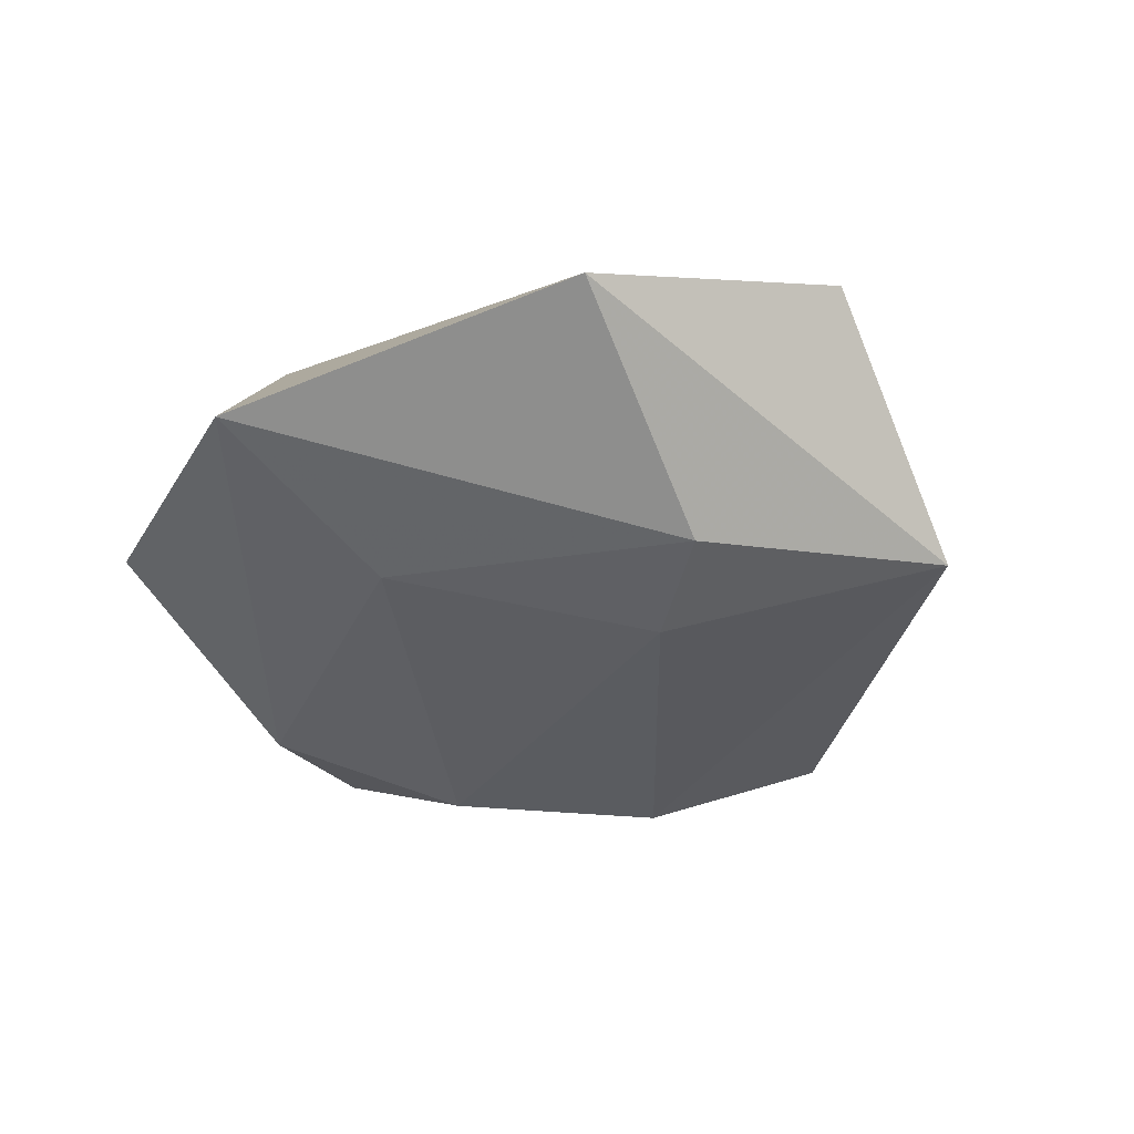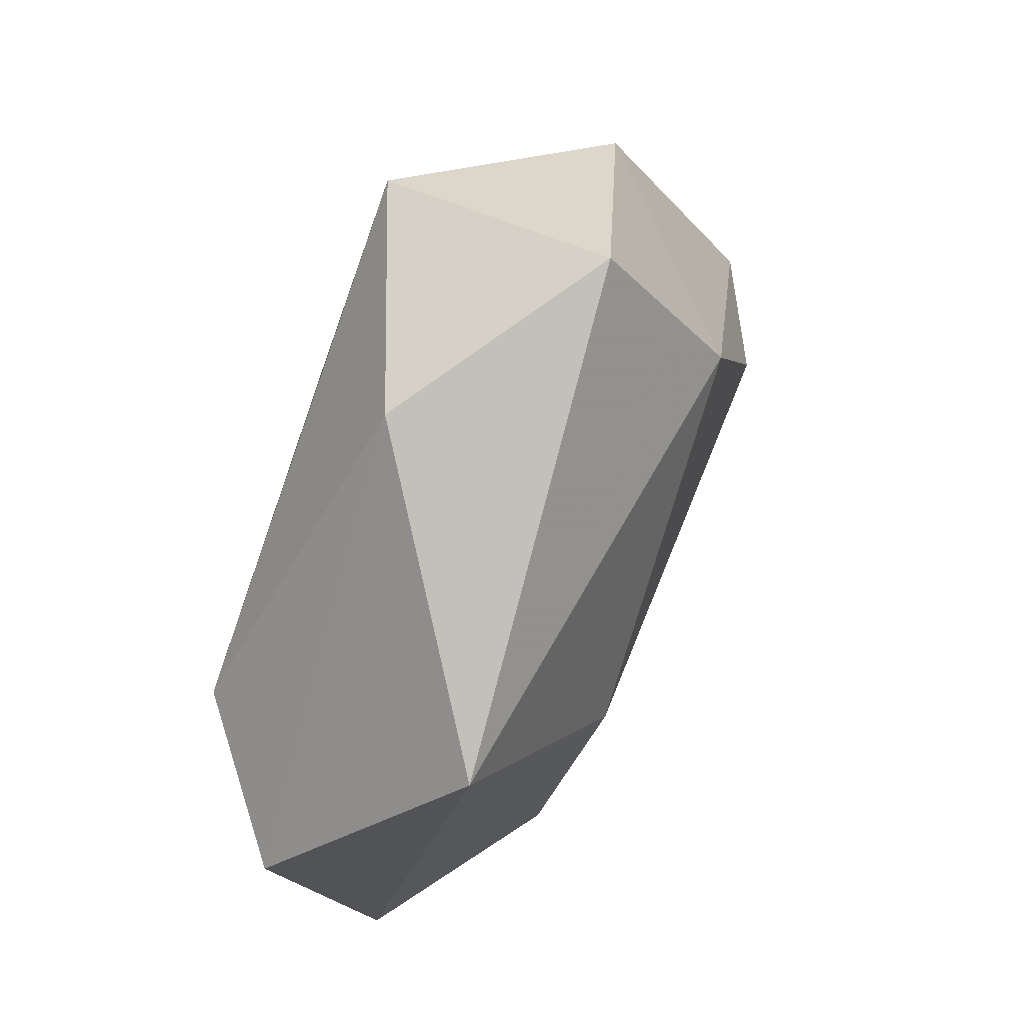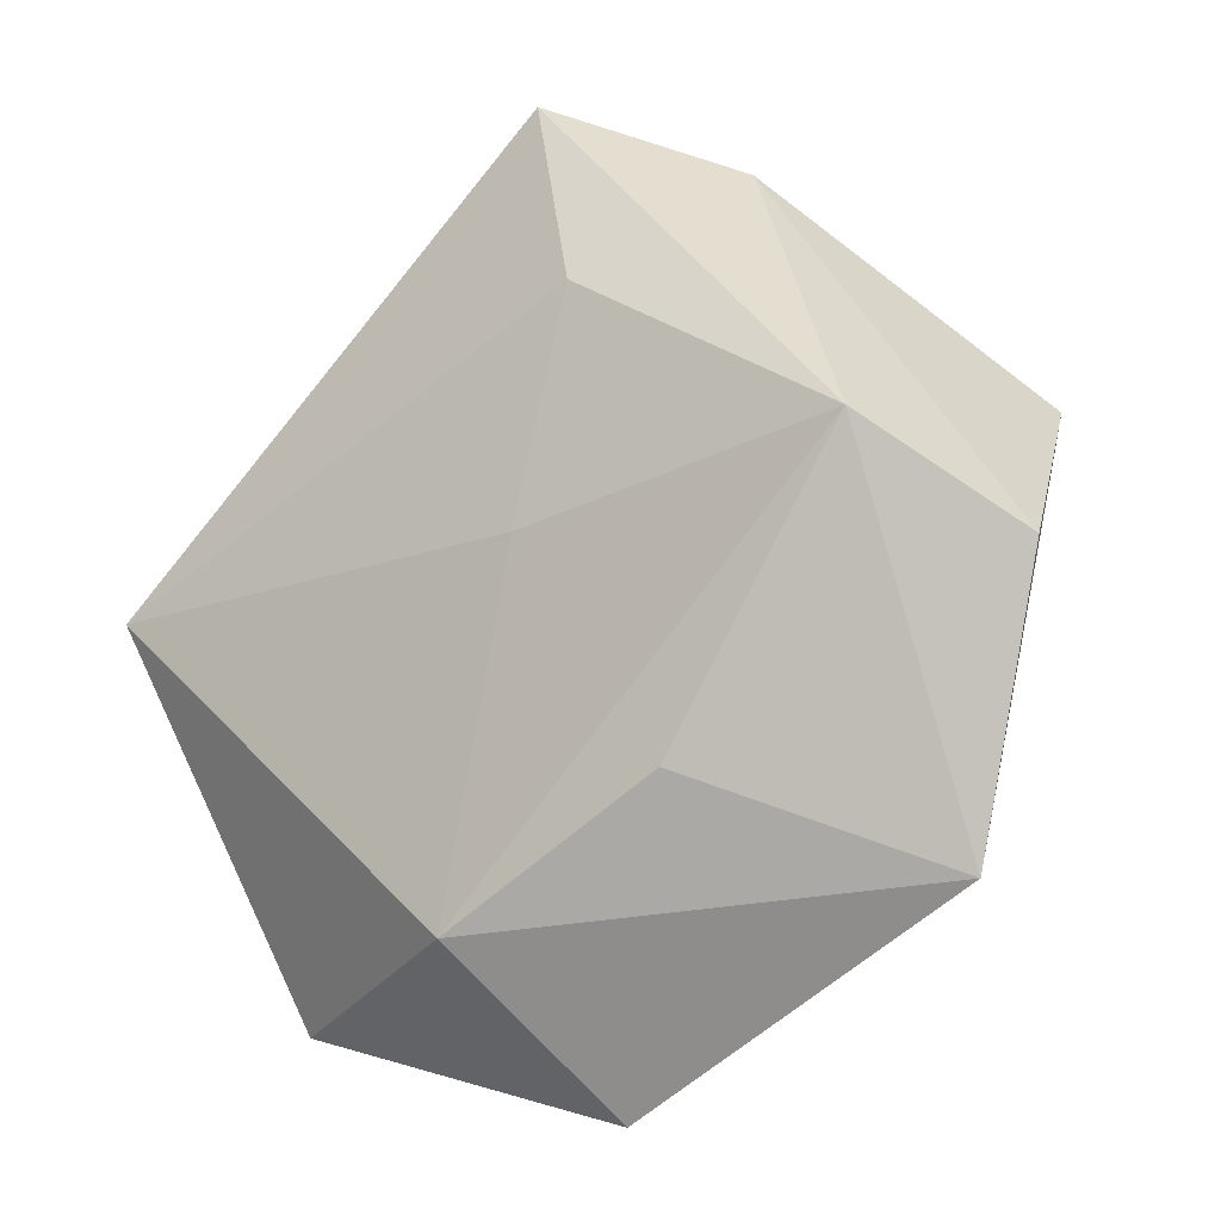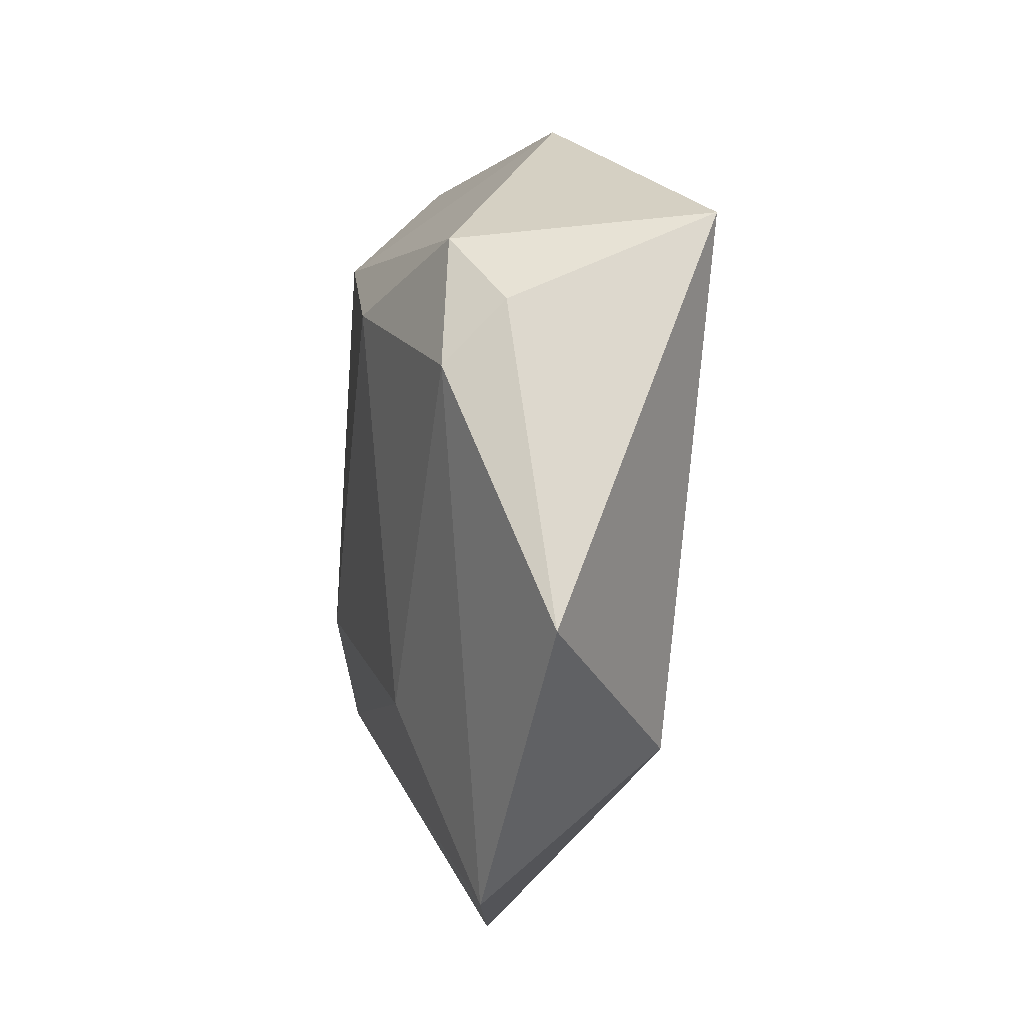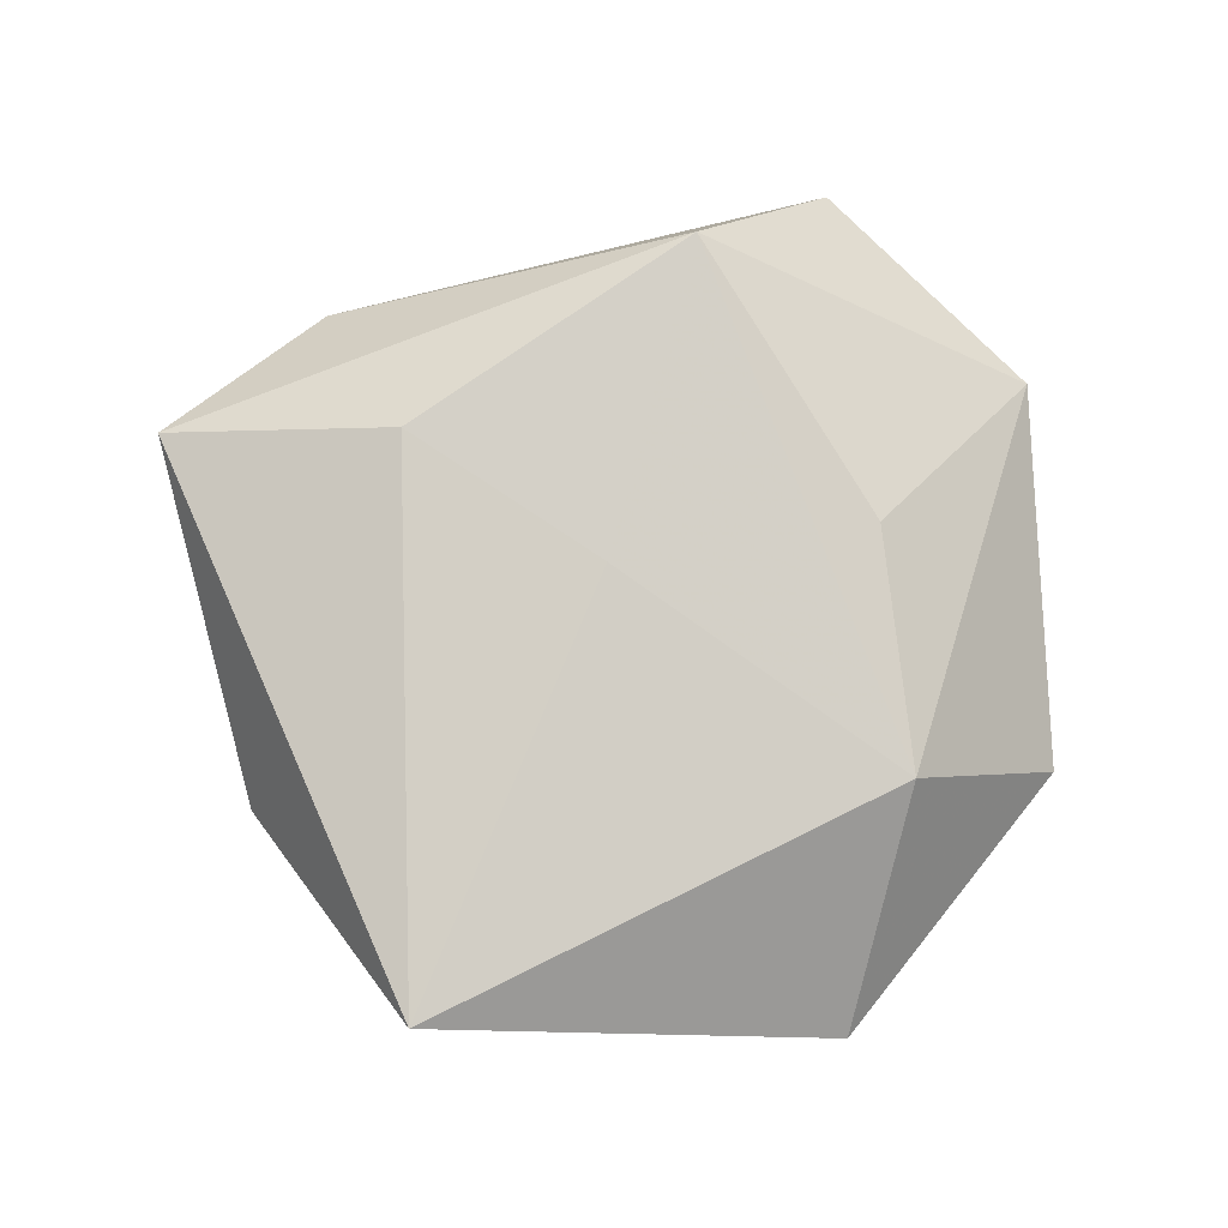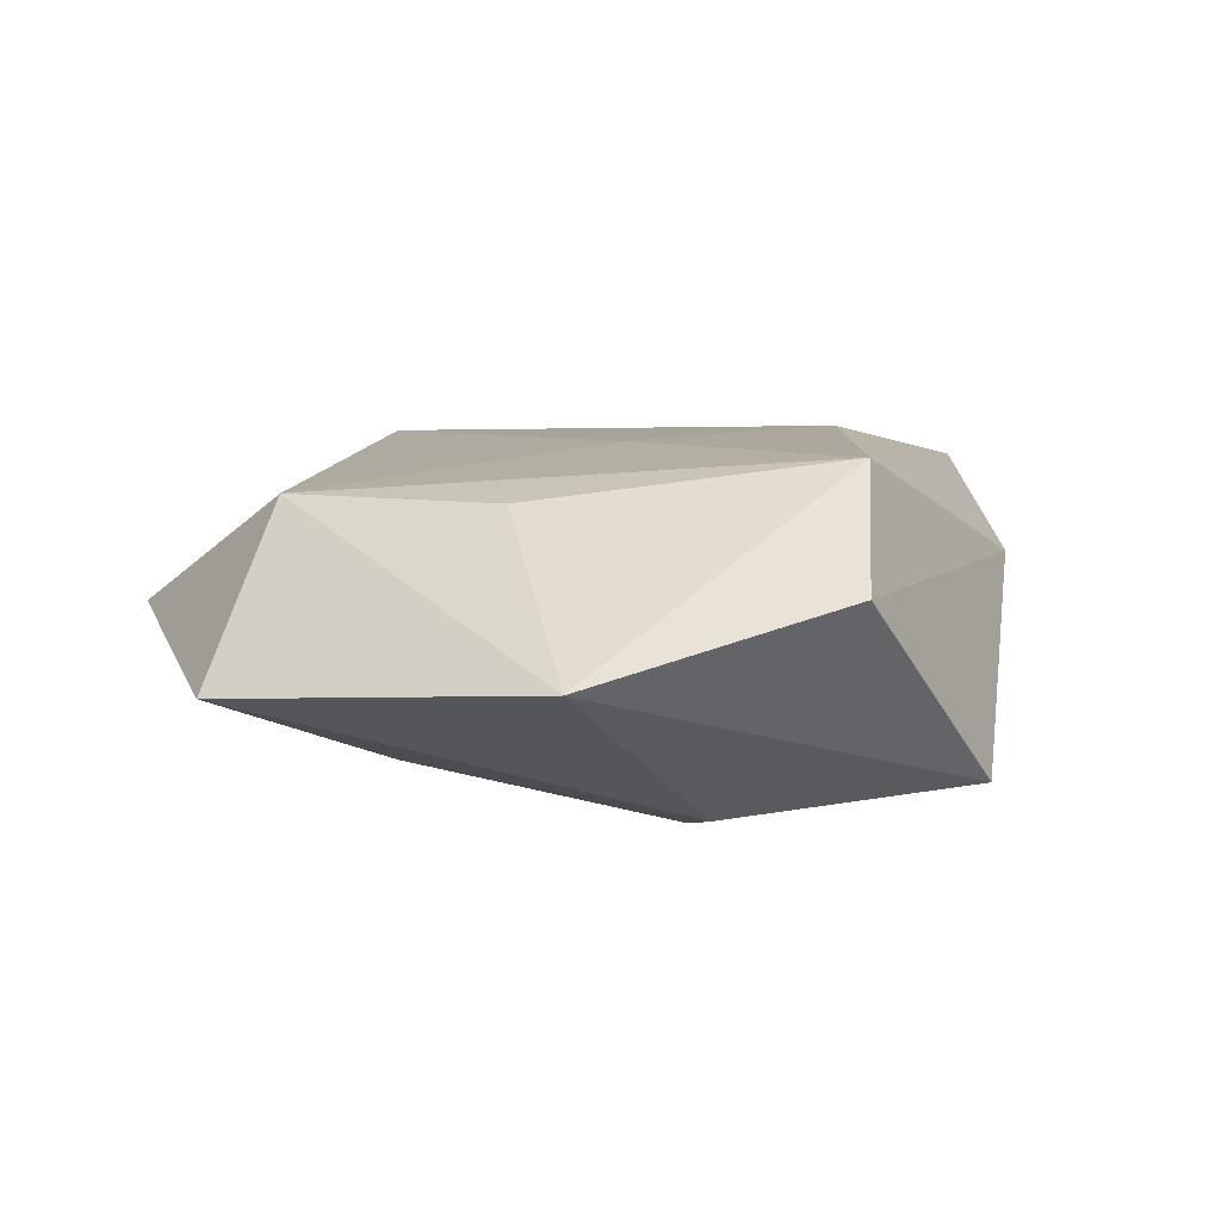
<metadata>
{"format":"obj","ext":"obj","renderer":"f3d","projection":"perspective","resolution":1024,"background":"white","views":[{"elev":-32.5,"azim":46.4,"up":"+Z"},{"elev":54.5,"azim":112.2,"up":"+Y"},{"elev":-23.1,"azim":32.7,"up":"+Y"},{"elev":-34.5,"azim":-96.8,"up":"+Y"},{"elev":77.5,"azim":-71.0,"up":"+Z"},{"elev":10.2,"azim":53.0,"up":"+Z"}]}
</metadata>
<code>
v 0.0199 0.03815 0.004539
v 0.03006 -0.0116 -0.01604
v -0.04853 0.003225 0.01405
v -0.01083 0.02358 -0.02044
v 0.04874 -0.008352 0.007981
v -0.02542 0.005326 -0.01985
v -0.0421 0.002603 -0.01218
v -0.0006032 -0.02768 -0.01346
v -0.0002191 -0.05064 -0.004082
v -0.04351 -0.005774 -0.006497
v 0.0365 0.00251 0.01893
v 0.04246 0.01398 -0.0135
v -0.03925 -0.01139 -0.01245
v -0.002694 0.04371 -0.01019
v 0.01481 -0.02458 0.01432
v 0.03831 -0.03508 0.0008157
v 0.001123 -5.214e-05 0.01746
v 0.007408 0.02404 0.0181
v -0.03432 -0.03831 -0.0005697
v 0.01895 -0.005488 -0.01954
v -0.008953 -0.03598 0.01371
v 8.427e-05 0.04844 0.01258
v -0.03224 0.02777 -8.97e-05
f 16 21 9
f 19 21 3
f 9 21 19
f 18 22 3
f 11 22 18
f 1 22 11
f 3 22 23
f 3 21 17
f 17 21 11
f 17 18 3
f 11 18 17
f 5 16 12
f 11 16 5
f 12 1 5
f 5 1 11
f 11 21 15
f 15 16 11
f 21 16 15
f 3 23 7
f 9 19 13
f 13 7 6
f 6 20 8
f 9 13 8
f 8 13 6
f 12 16 2
f 2 20 12
f 2 16 9
f 9 8 2
f 2 8 20
f 3 7 10
f 7 13 10
f 10 19 3
f 10 13 19
f 14 23 22
f 22 1 14
f 14 1 12
f 4 20 6
f 6 7 4
f 4 14 12
f 12 20 4
f 4 7 23
f 23 14 4

</code>
